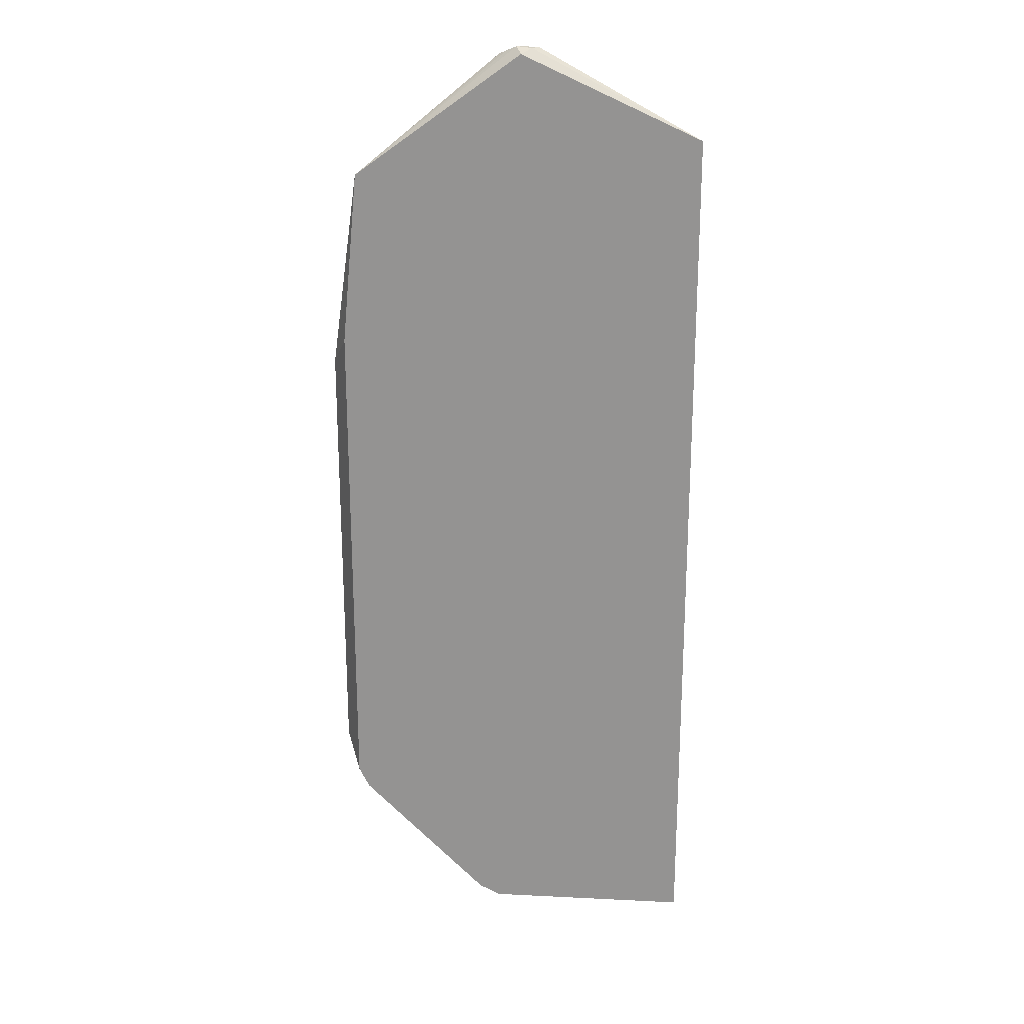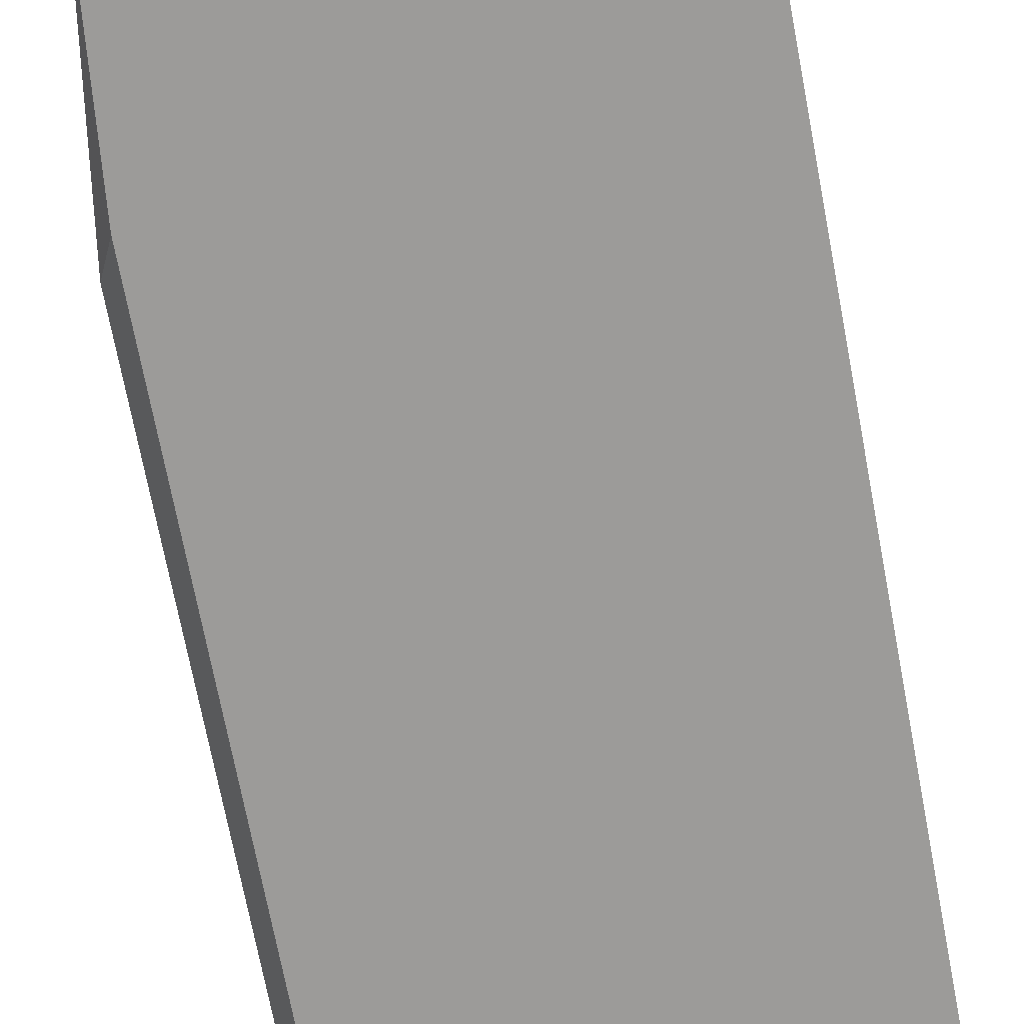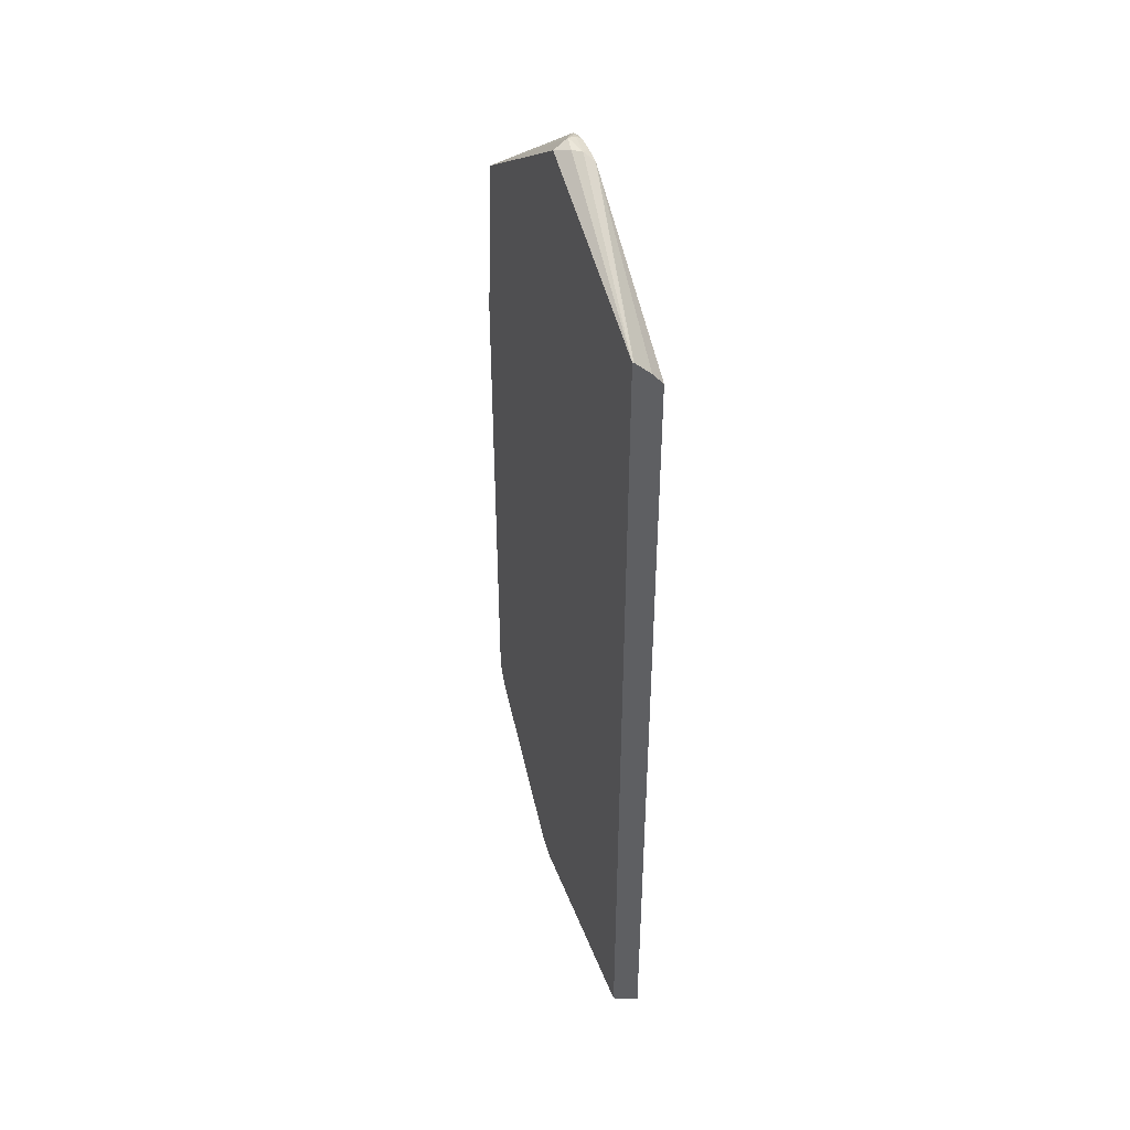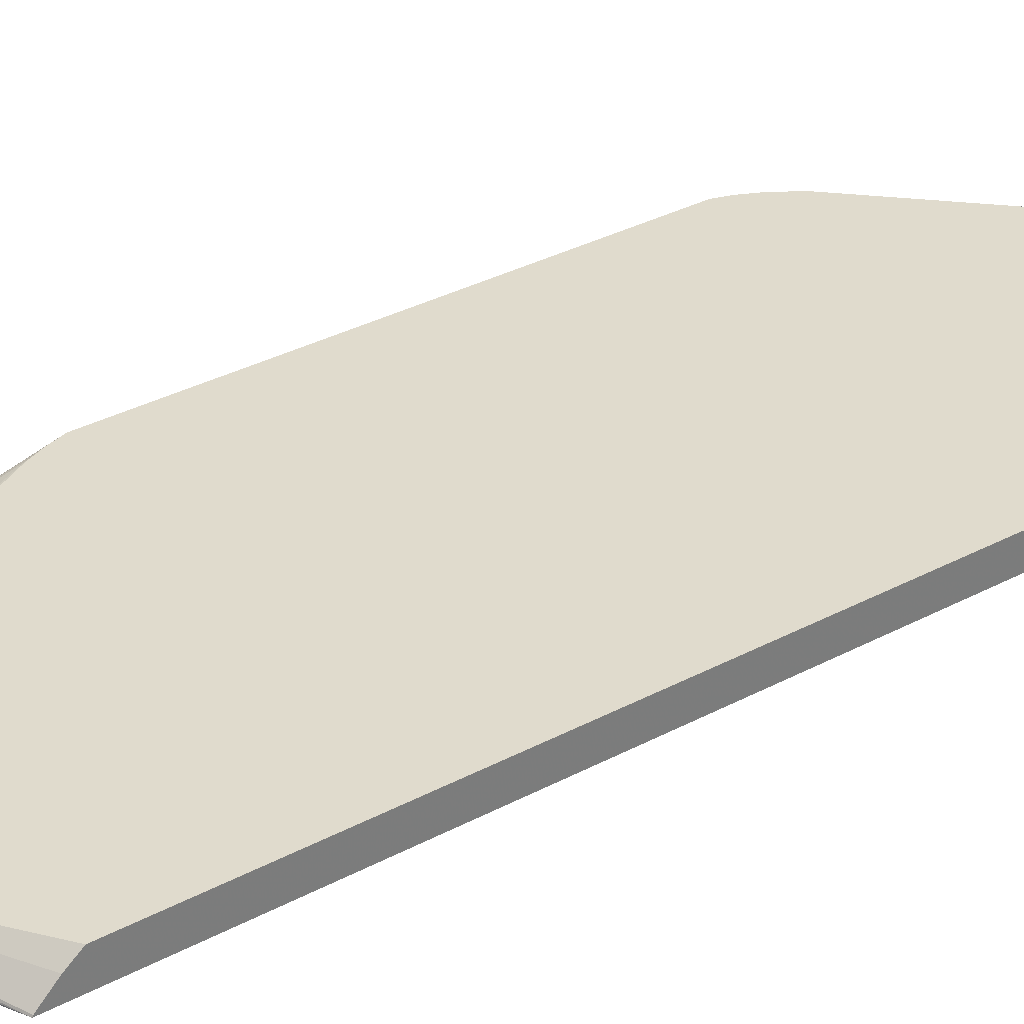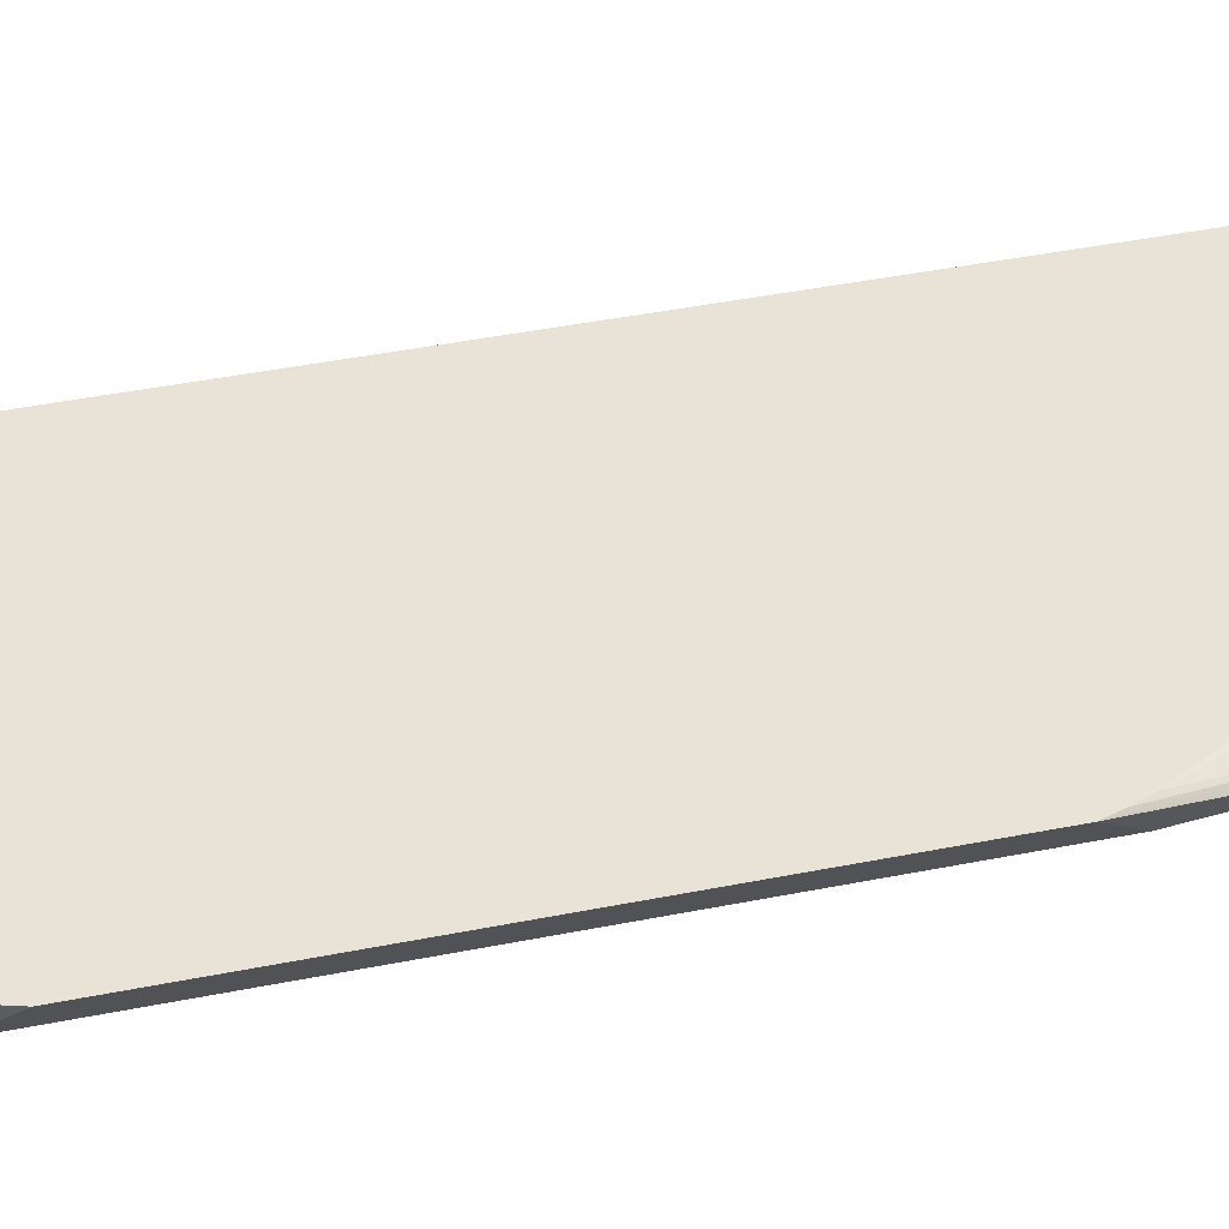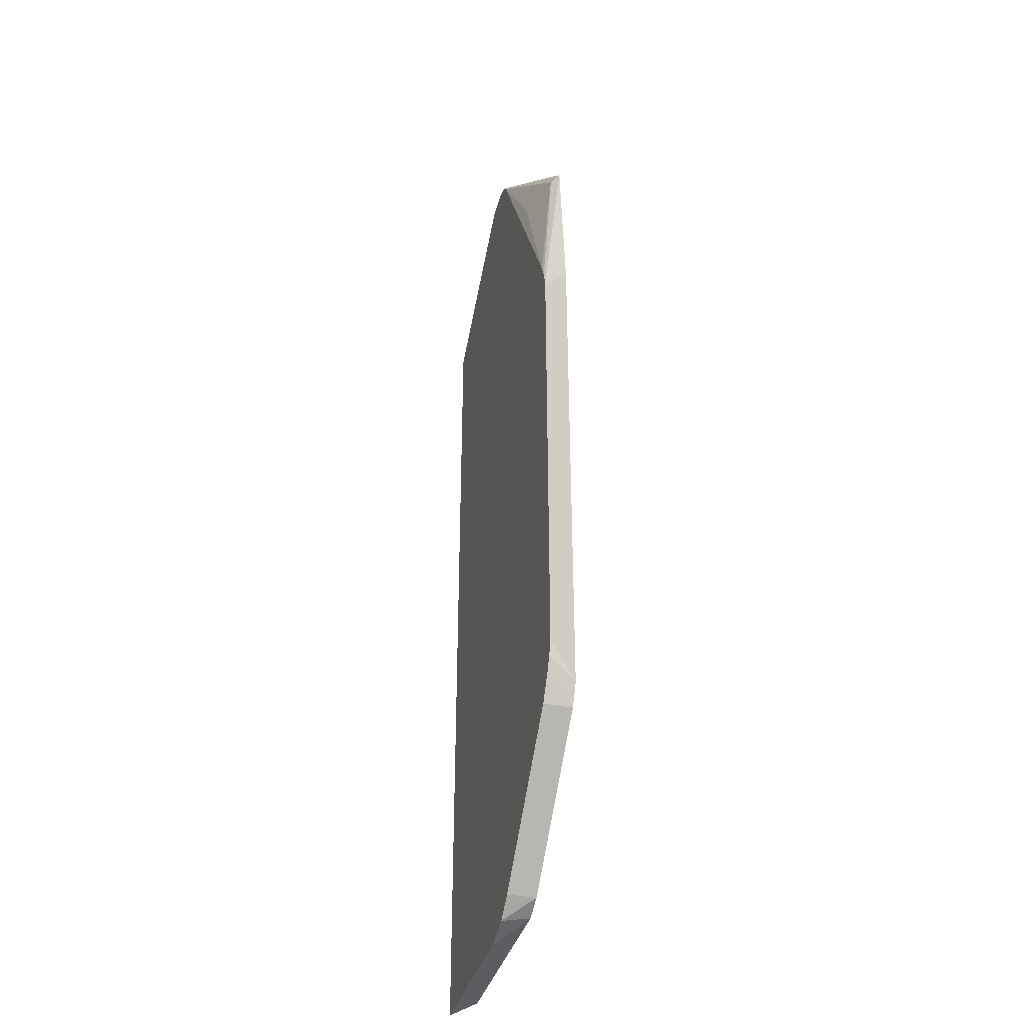
<metadata>
{"format":"obj","ext":"obj","renderer":"f3d","projection":"perspective","resolution":1024,"background":"white","views":[{"elev":22.5,"azim":4.9,"up":"+Z"},{"elev":-69.9,"azim":10.7,"up":"+Y"},{"elev":45.1,"azim":69.8,"up":"+Z"},{"elev":33.2,"azim":53.7,"up":"+Y"},{"elev":41.7,"azim":-103.7,"up":"+Y"},{"elev":-37.2,"azim":-104.8,"up":"+Z"}]}
</metadata>
<code>
v -0.4539 -0.1399 0.3145
v -0.4482 -0.1399 0.332
v -0.4539 -0.1399 -0.1749
v -0.4367 -0.1704 0.3493
v -0.4187 -0.1704 0.5383
v -0.4186 -0.1704 0.5394
v -0.4105 -0.1616 0.5327
v -0.441 -0.1399 0.3494
v -0.449 -0.1399 -0.1907
v -0.4367 -0.1704 -0.2095
v -0.4089 -0.1704 0.5452
v -0.2358 -0.1703 0.6724
v -0.2417 -0.1543 0.6783
v -0.2533 -0.1485 0.6724
v -0.262 -0.1419 0.6681
v -0.265 -0.1399 0.6654
v -0.2725 -0.1399 0.6567
v -0.3581 -0.1441 0.5327
v -0.2794 -0.1399 0.6446
v -0.441 -0.1399 -0.2074
v -0.4352 -0.1704 -0.2124
v -0.4033 -0.1704 0.5481
v -0.1572 -0.1704 0.583
v -0.03934 -0.1704 0.583
v -0.2249 -0.1572 0.6769
v -0.2184 -0.1485 0.6769
v -0.2446 -0.1456 0.6754
v -0.2533 -0.1441 0.6724
v -0.2575 -0.1399 0.6685
v -0.4251 -0.1399 -0.2328
v -0.4251 -0.1704 -0.2328
v -0.4294 -0.1704 -0.224
v -0.03934 -0.1689 0.5823
v -0.2097 -0.1399 0.6703
v -0.03934 -0.1704 -0.3843
v -0.21 -0.1399 0.6704
v -0.2271 -0.1399 0.6725
v -0.2446 -0.1399 0.6725
v -0.2496 -0.1399 0.6713
v -0.4076 -0.1399 -0.2504
v -0.4076 -0.1704 -0.2504
v -0.03934 -0.1514 0.5647
v -0.03934 -0.1399 0.5502
v -0.262 -0.1704 -0.3843
v -0.03934 -0.1399 -0.4015
v -0.3377 -0.1399 -0.3202
v -0.3377 -0.1704 -0.3202
v -0.2621 -0.1399 -0.3907
v -0.2274 -0.1399 -0.4014
v -0.08735 -0.1399 -0.4015
v -0.2853 -0.1704 -0.3726
v -0.2853 -0.1399 -0.3726
f 24 33 34
f 13 15 14
f 15 28 29
f 15 29 16
f 20 31 32
f 20 30 31
f 20 32 21
f 24 34 26
f 13 28 15
f 17 19 18
f 13 27 28
f 10 20 21
f 13 25 26
f 12 22 23
f 12 25 13
f 12 24 25
f 12 23 24
f 11 22 12
f 9 20 10
f 8 18 19
f 24 26 25
f 7 18 8
f 13 26 27
f 24 35 45
f 44 48 49
f 24 43 42
f 7 17 18
f 48 51 52
f 46 51 47
f 46 52 51
f 44 51 48
f 44 49 50
f 40 47 41
f 40 46 47
f 35 50 45
f 35 44 50
f 24 45 43
f 34 42 43
f 30 41 31
f 30 40 41
f 28 39 29
f 27 39 28
f 27 38 39
f 26 38 27
f 26 37 38
f 26 36 37
f 26 34 36
f 24 42 33
f 33 42 34
f 6 17 7
f 1 50 49
f 6 15 16
f 1 9 3
f 1 20 9
f 1 30 20
f 1 40 30
f 1 46 40
f 1 52 46
f 1 48 52
f 1 49 48
f 1 45 50
f 1 43 45
f 1 34 43
f 1 36 34
f 1 37 36
f 1 38 37
f 1 39 38
f 1 29 39
f 1 16 29
f 1 17 16
f 1 19 17
f 1 8 19
f 1 2 8
f 6 16 17
f 1 10 4
f 1 3 10
f 1 5 6
f 6 14 15
f 6 13 14
f 6 12 13
f 6 11 12
f 4 6 5
f 4 11 6
f 4 22 11
f 4 23 22
f 4 24 23
f 1 4 5
f 4 44 35
f 4 35 24
f 4 47 51
f 4 41 47
f 4 31 41
f 4 32 31
f 4 21 32
f 4 10 21
f 3 9 10
f 2 7 8
f 1 7 2
f 1 6 7
f 4 51 44

</code>
